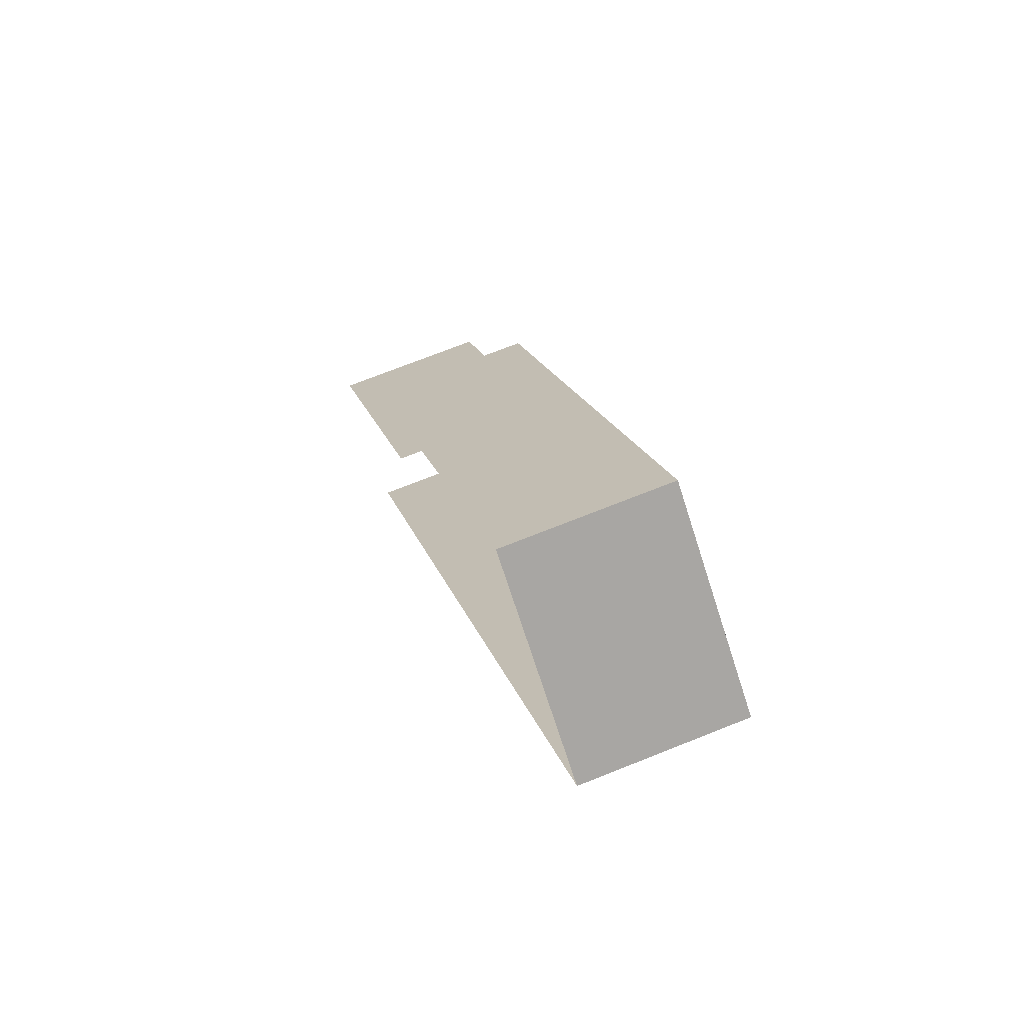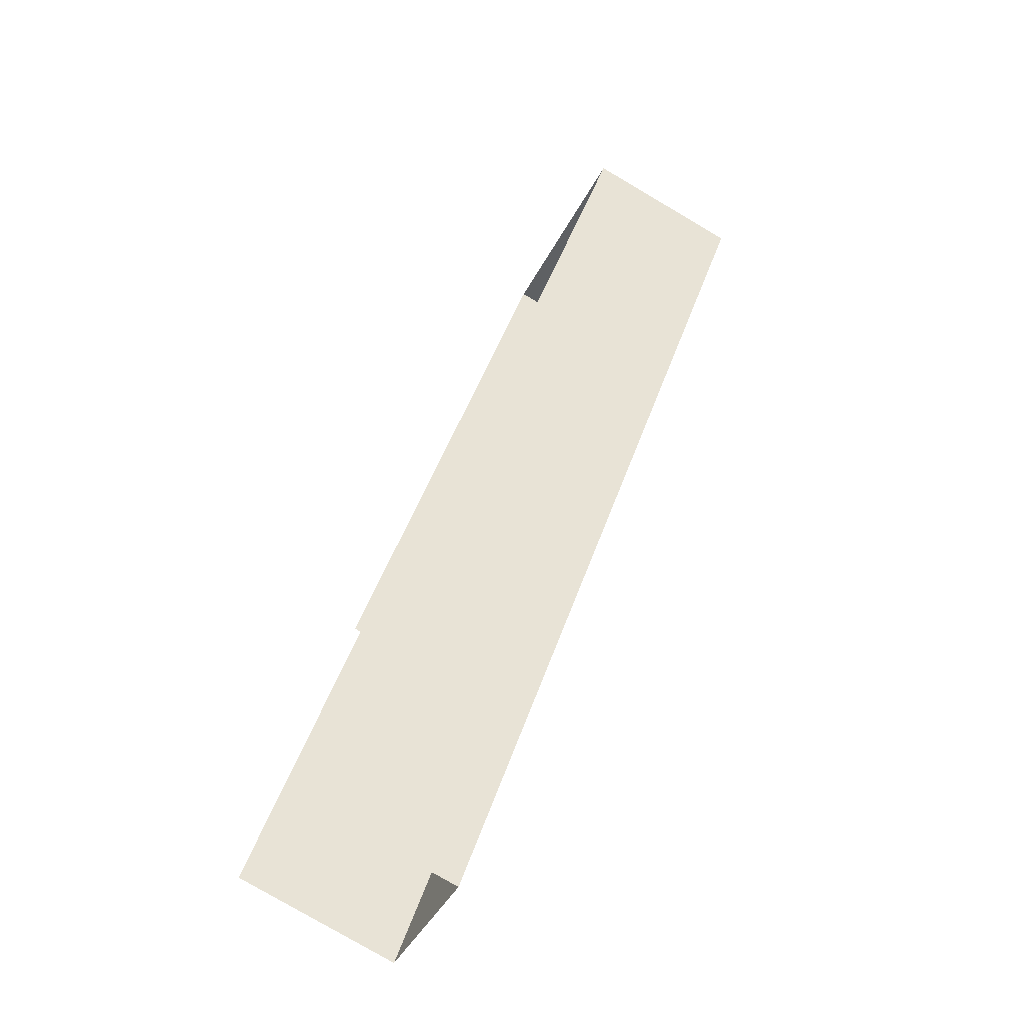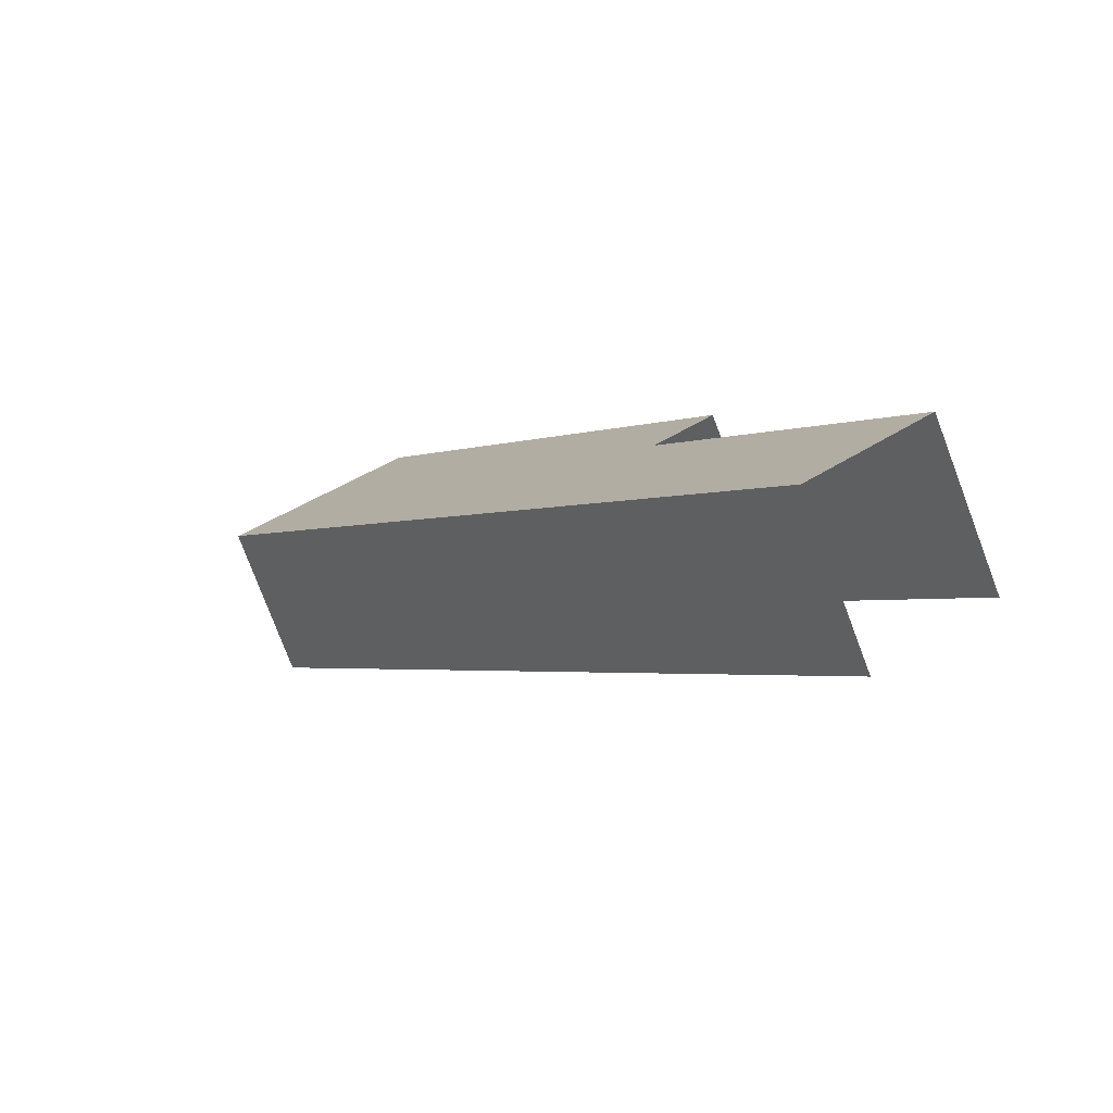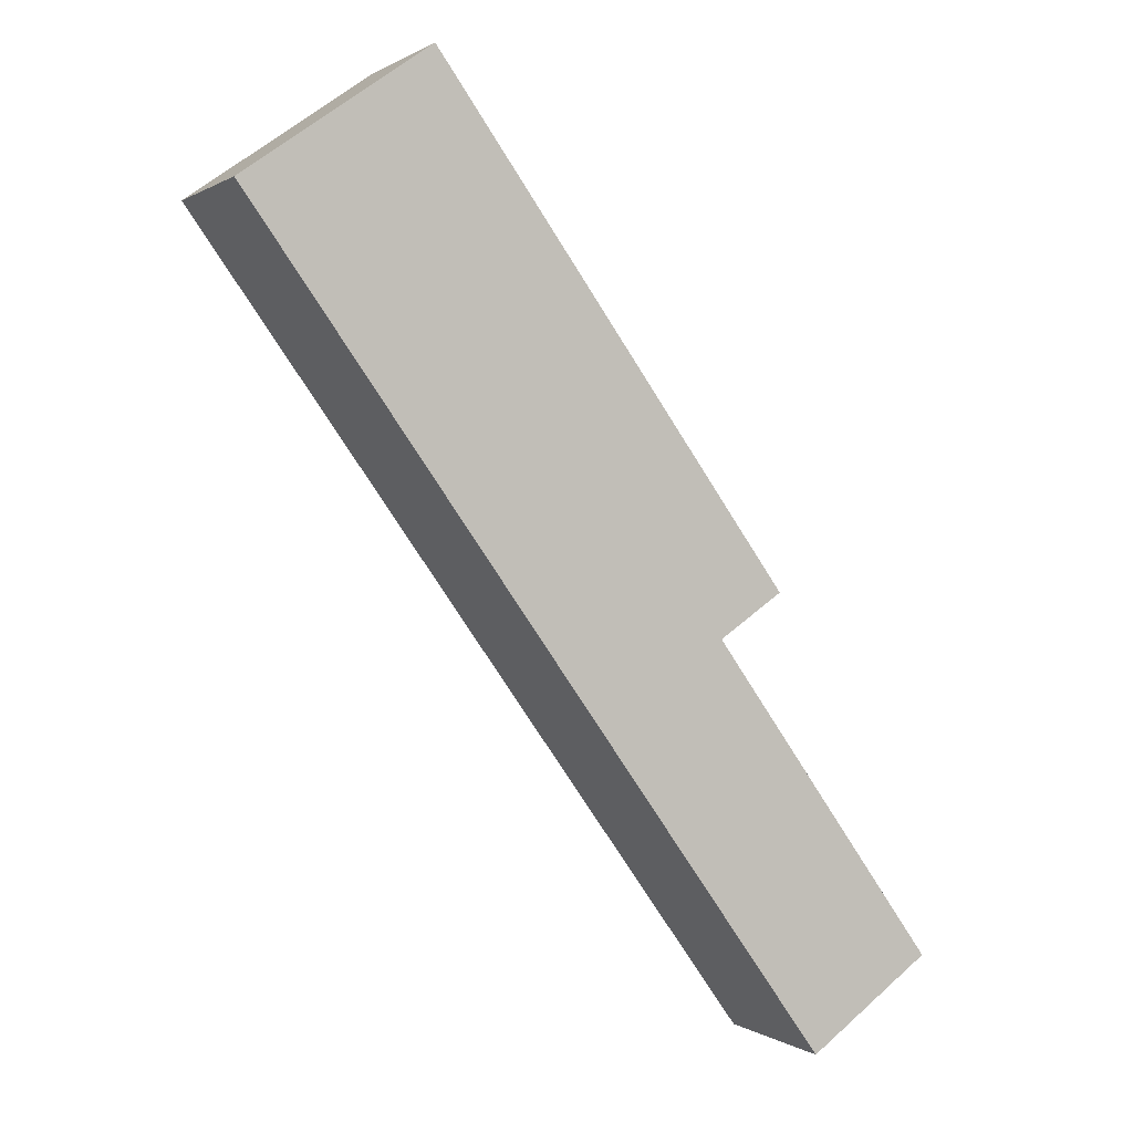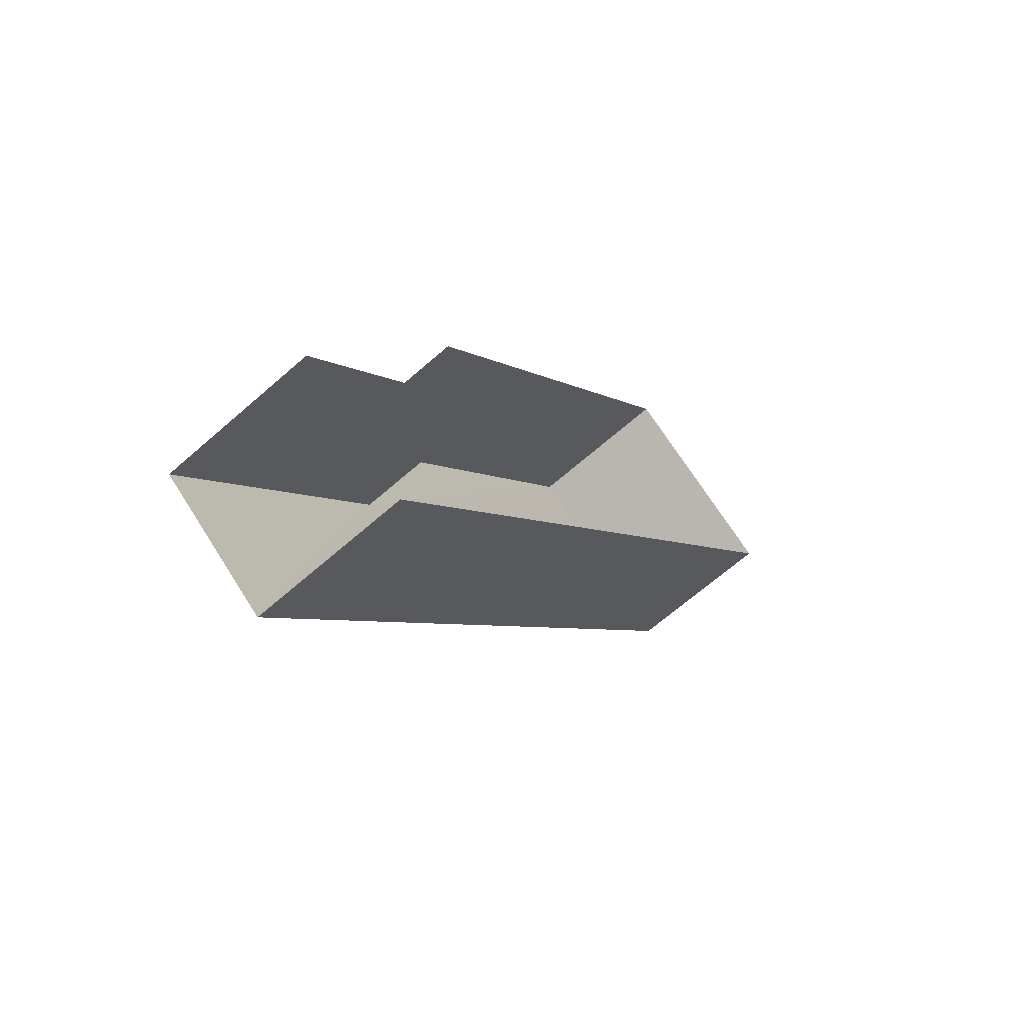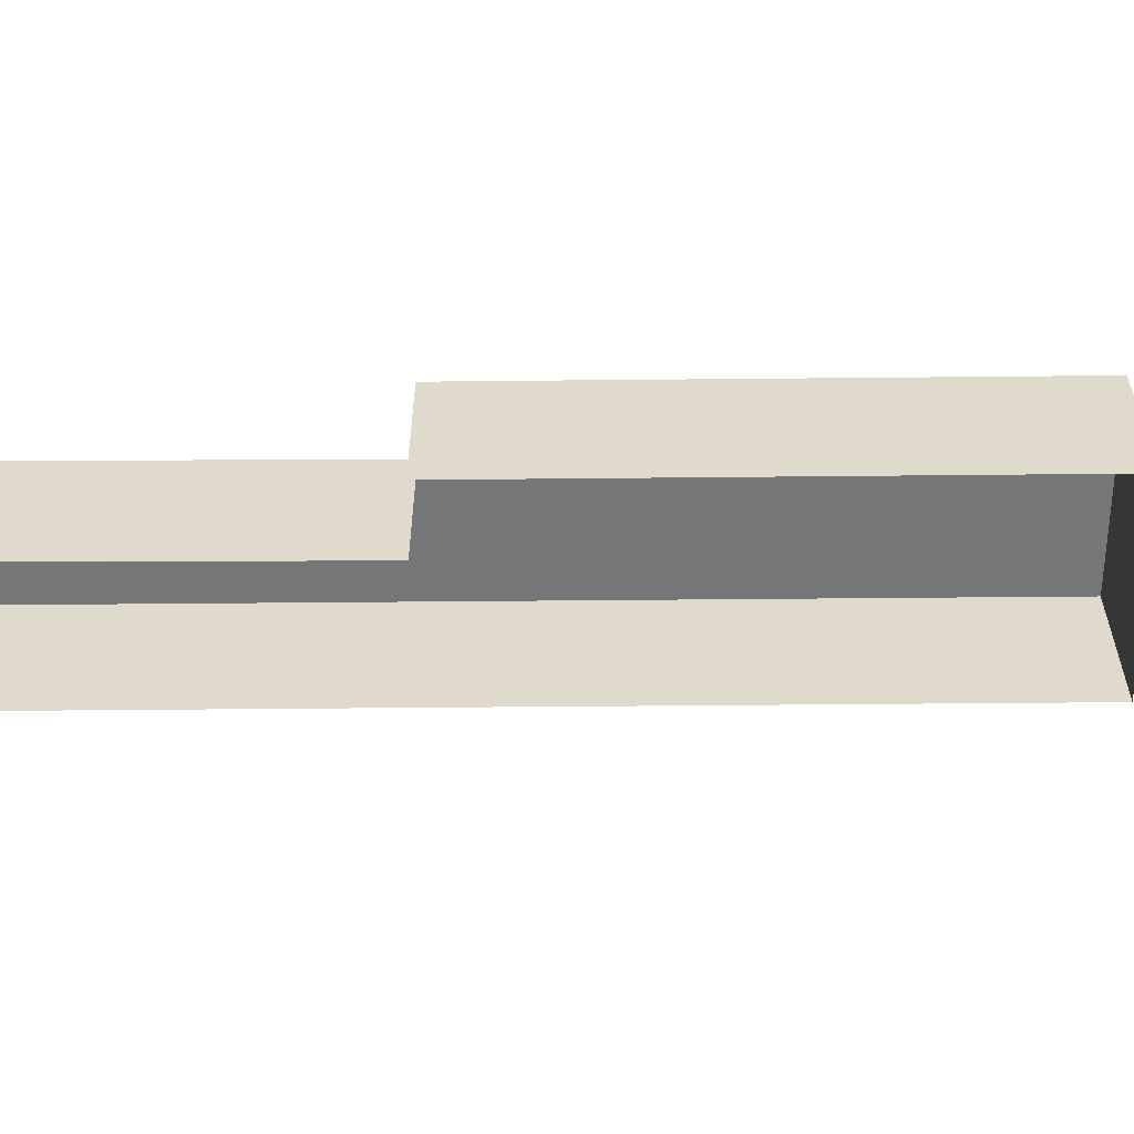
<metadata>
{"format":"obj","ext":"obj","renderer":"f3d","projection":"perspective","resolution":1024,"background":"white","views":[{"elev":71.8,"azim":-111.8,"up":"+Y"},{"elev":-78.7,"azim":-120.5,"up":"+Y"},{"elev":-77.9,"azim":20.8,"up":"+Y"},{"elev":0.4,"azim":-24.9,"up":"+Y"},{"elev":-65.6,"azim":131.5,"up":"+Y"},{"elev":-57.0,"azim":126.2,"up":"+Z"}]}
</metadata>
<code>
v -2.259e+05 -1.282e+05 11.26
v -2.259e+05 -1.282e+05 11.26
v -2.259e+05 -1.282e+05 11.26
v -2.259e+05 -1.282e+05 11.26
v -2.259e+05 -1.282e+05 11.26
v -2.259e+05 -1.282e+05 11.26
v -2.259e+05 -1.282e+05 12.9
v -2.259e+05 -1.282e+05 12.9
v -2.259e+05 -1.282e+05 12.9
v -2.259e+05 -1.282e+05 12.9
v -2.259e+05 -1.282e+05 12.9
v -2.259e+05 -1.282e+05 12.9
f 1 2 3
f 4 3 5
f 5 3 6
f 3 2 6
f 8 3 4
f 12 8 4
f 7 2 1
f 7 9 2
f 7 8 9
f 9 8 10
f 10 8 11
f 8 12 11
f 10 6 2
f 9 10 2
f 11 5 6
f 10 11 6
f 7 1 3
f 8 7 3
f 12 4 5
f 11 12 5

</code>
